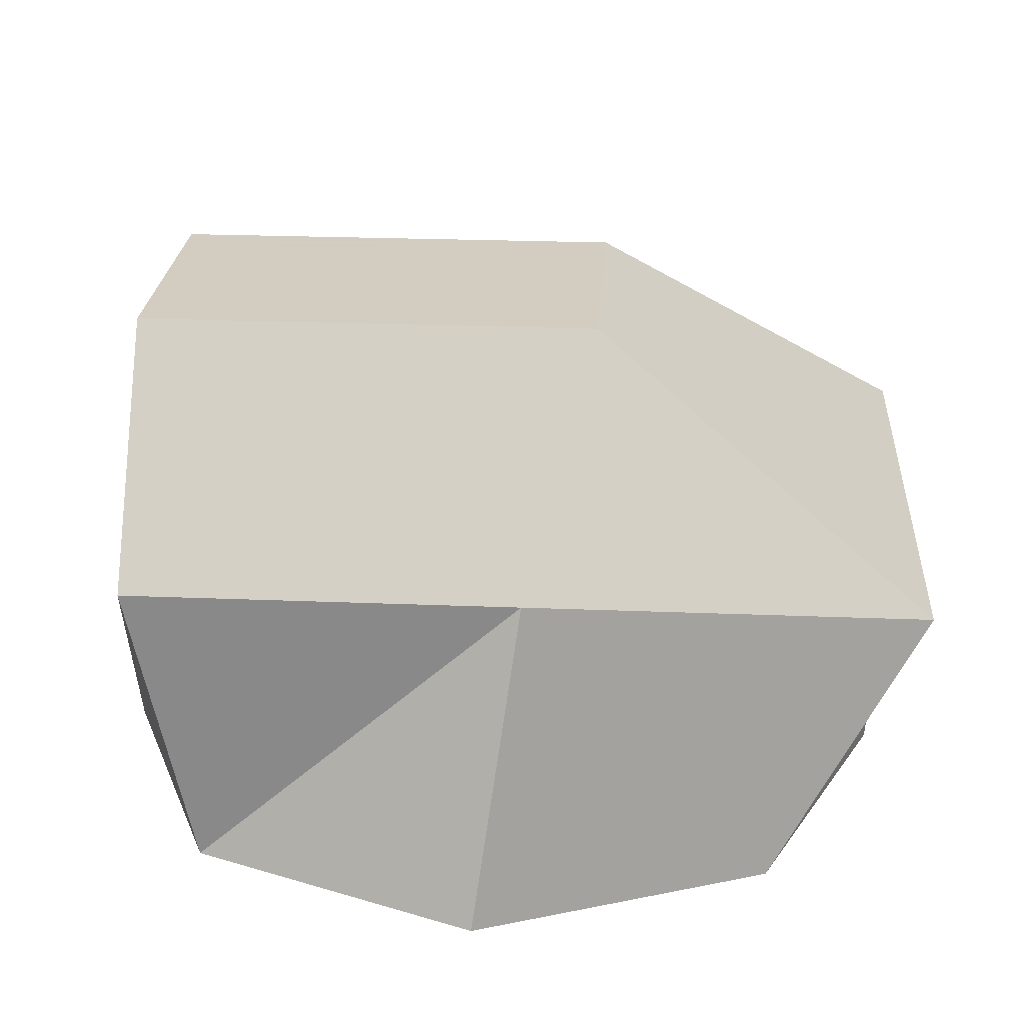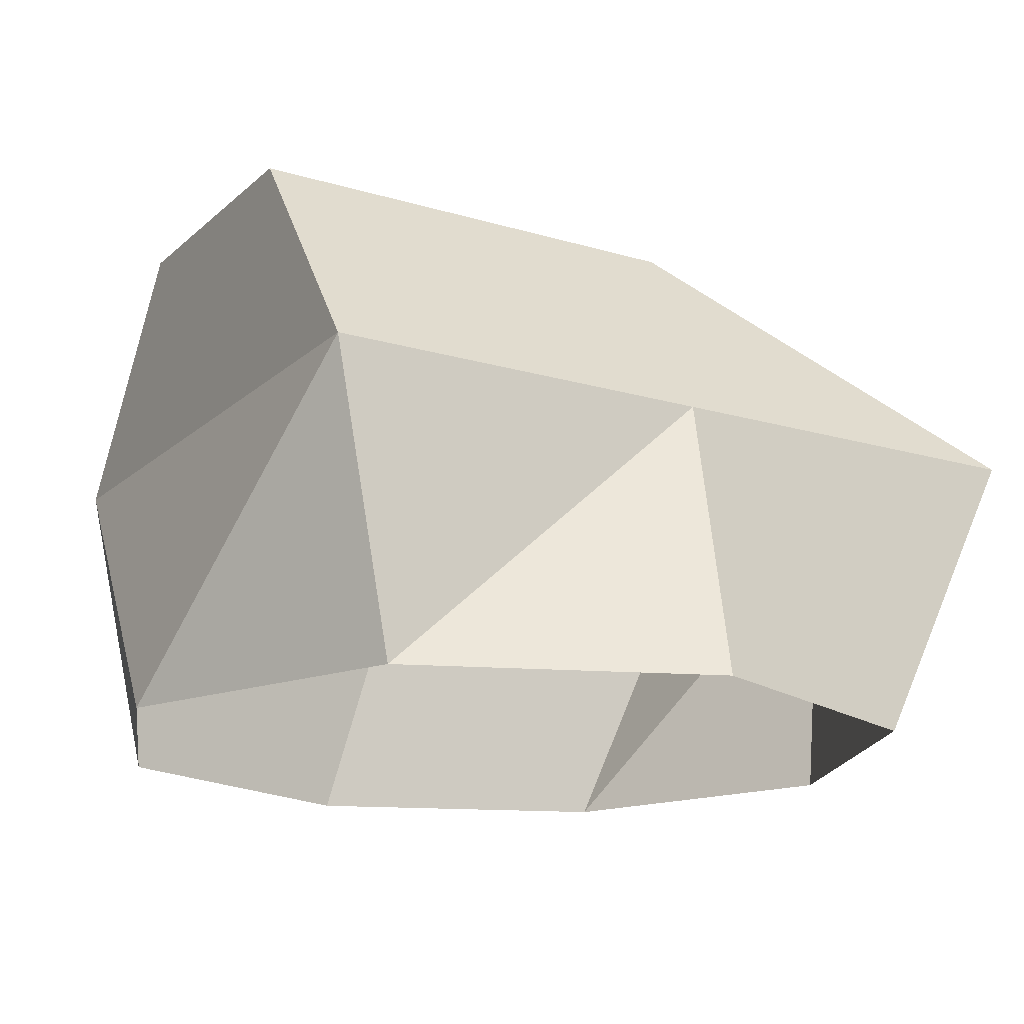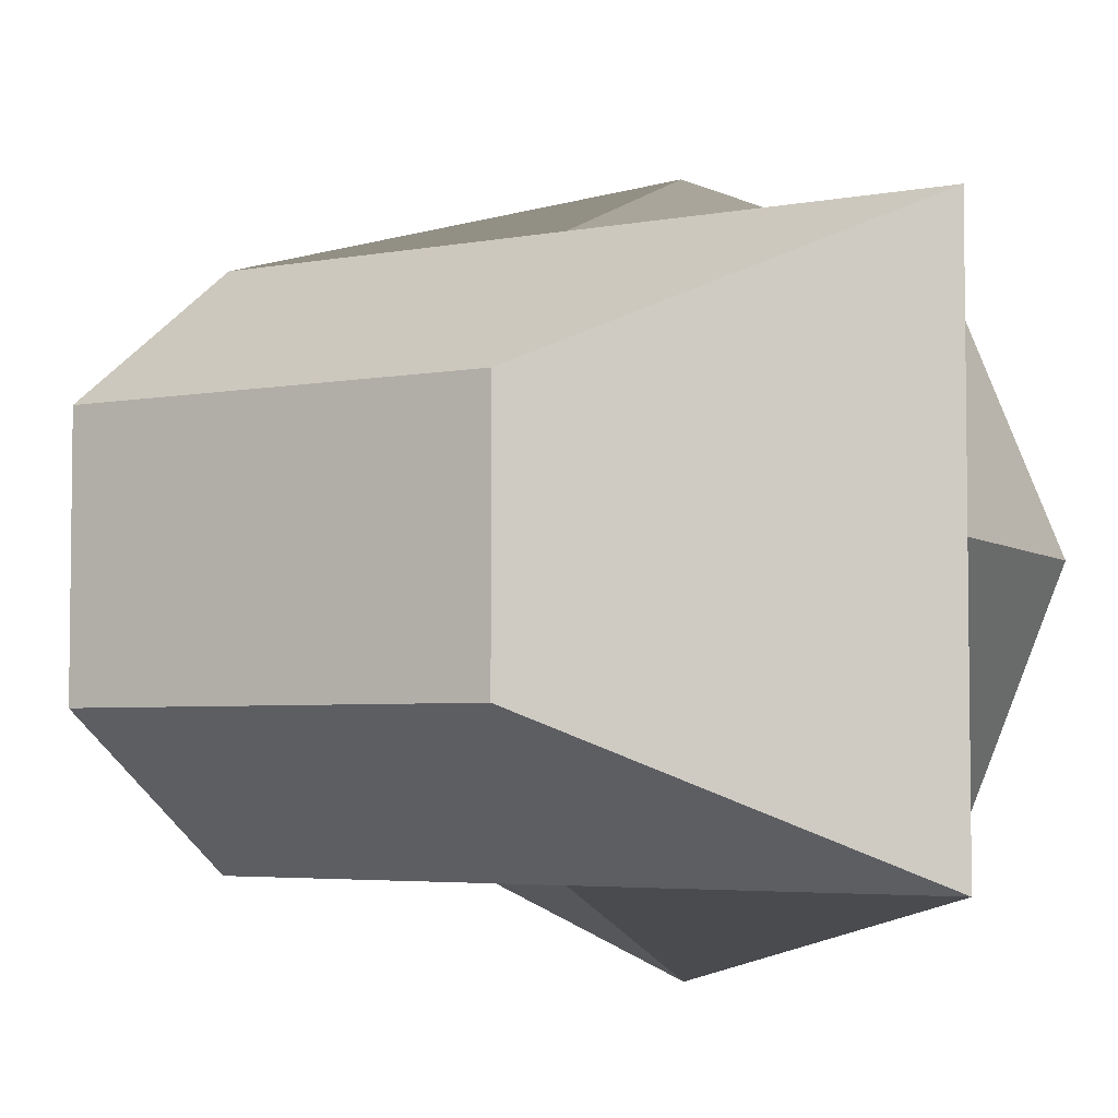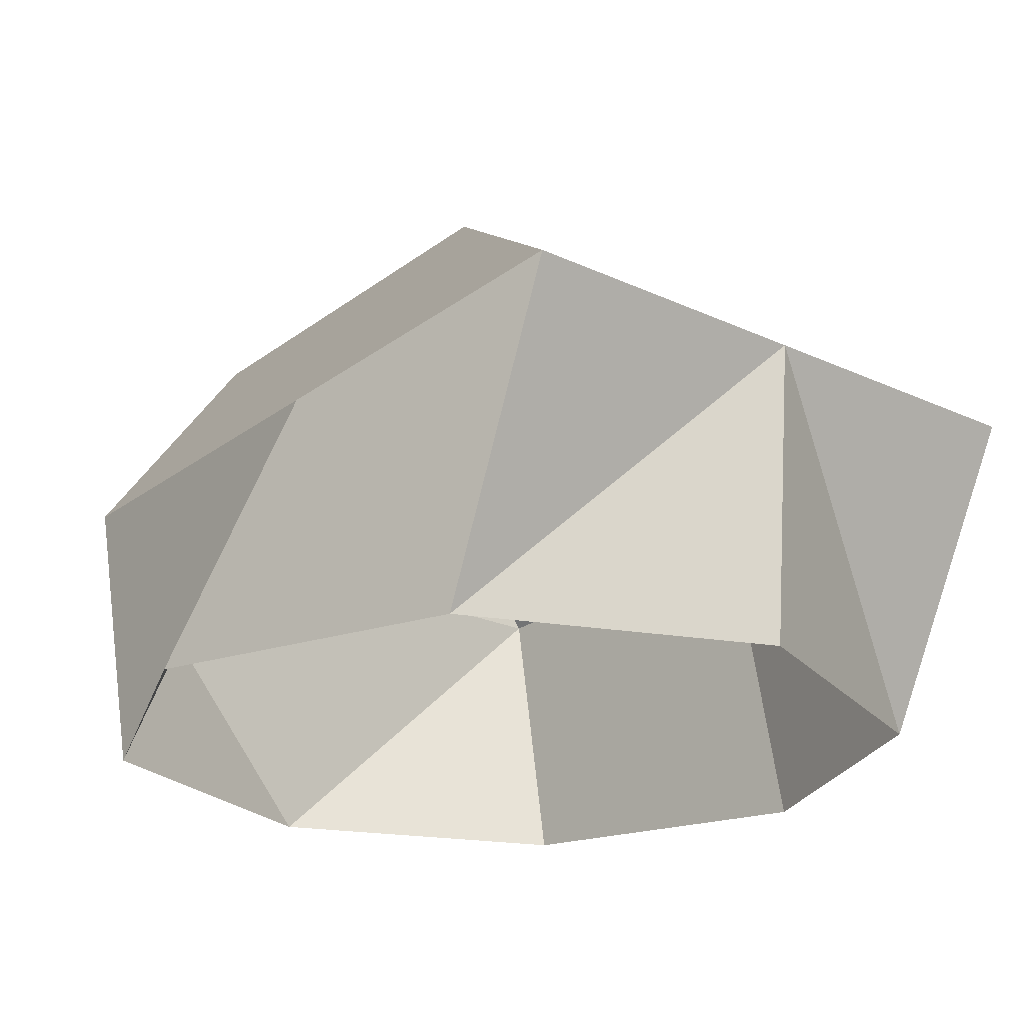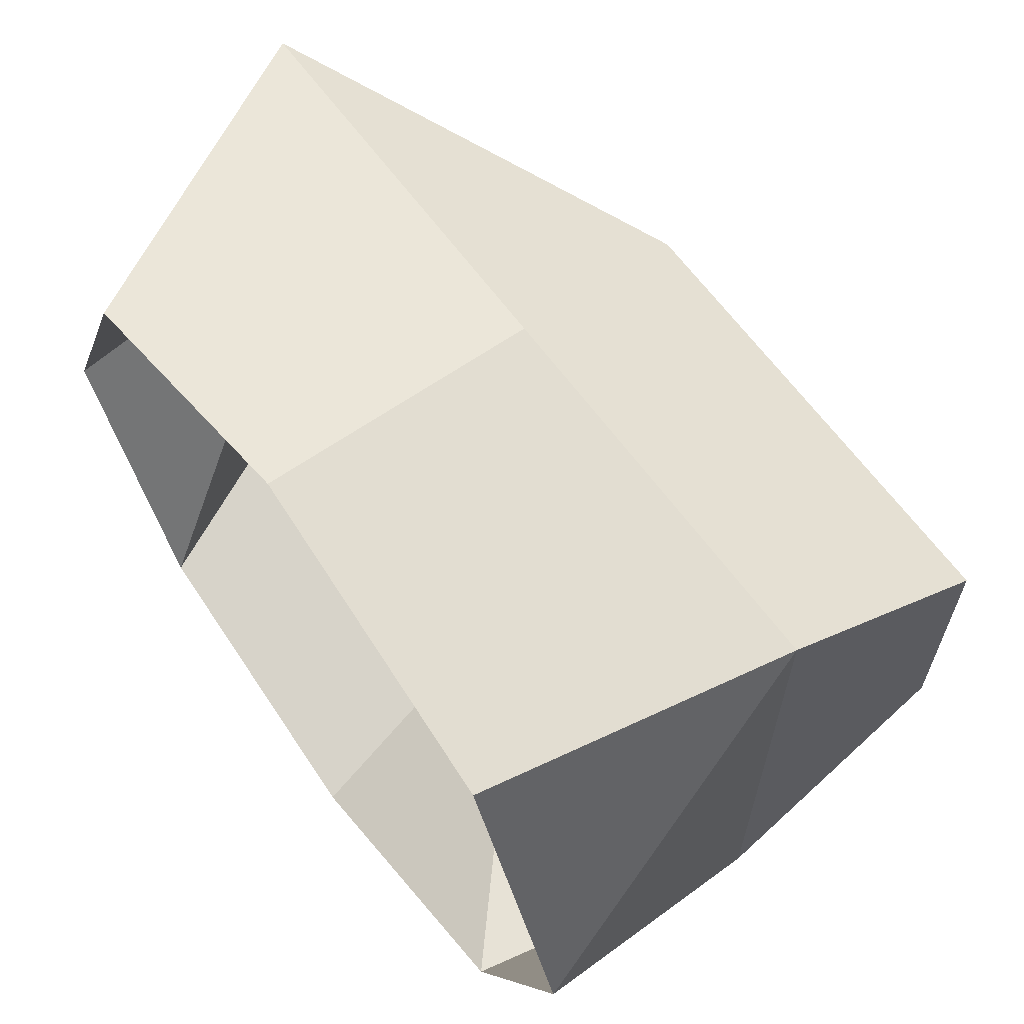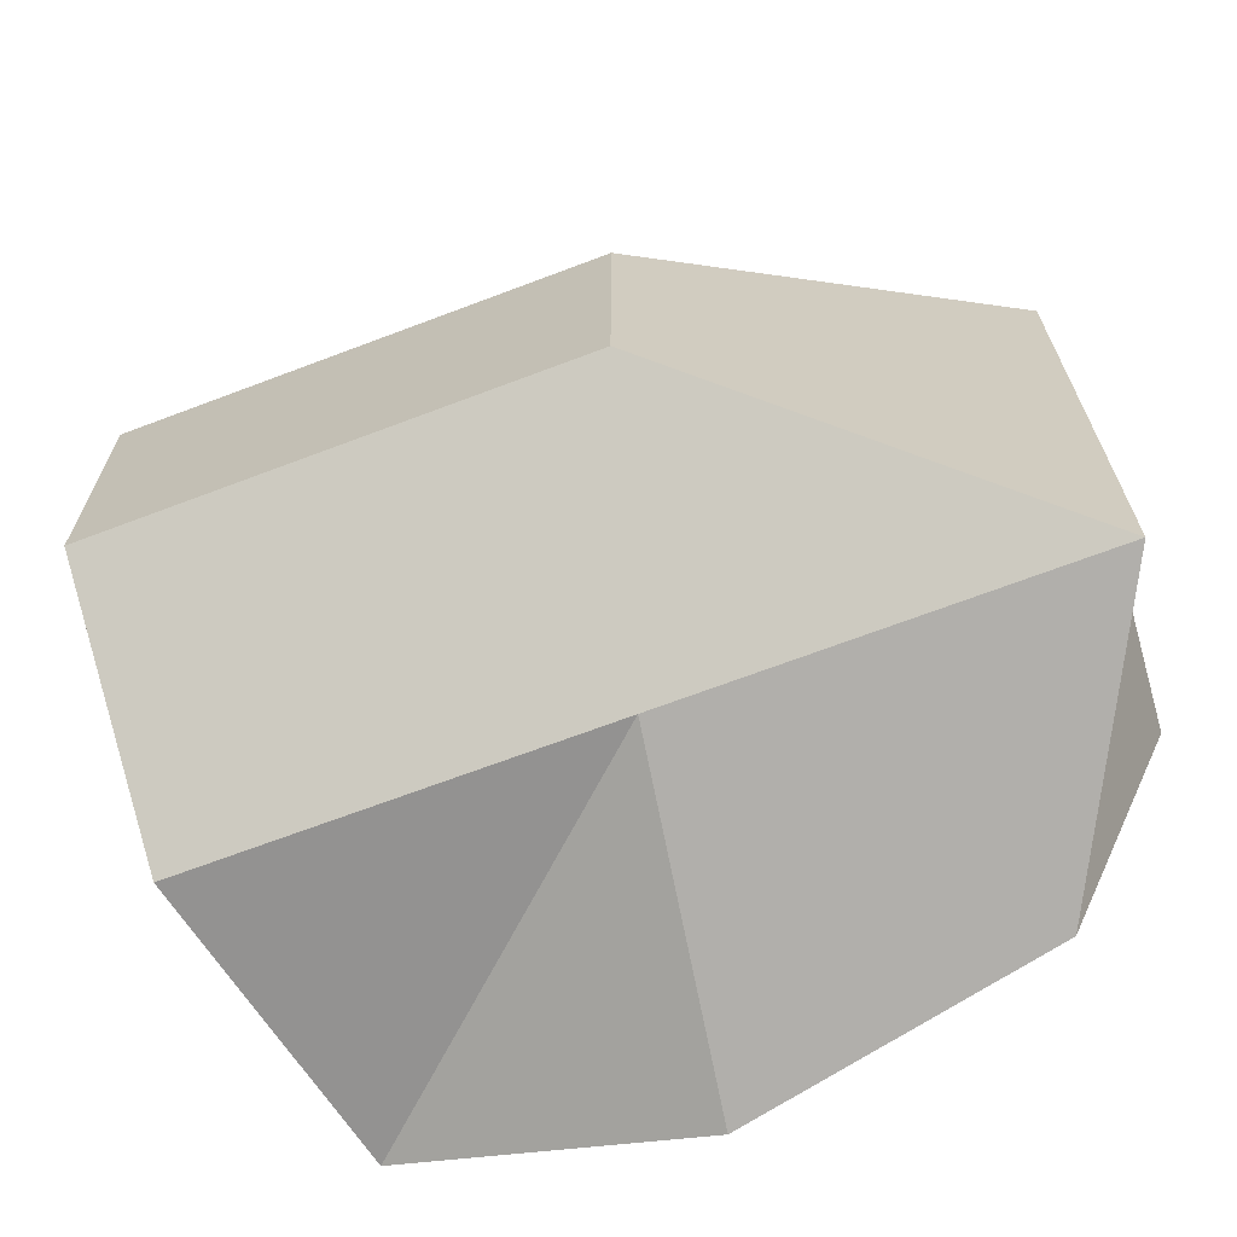
<metadata>
{"format":"obj","ext":"obj","renderer":"f3d","projection":"perspective","resolution":1024,"background":"white","views":[{"elev":24.3,"azim":-176.2,"up":"+Y"},{"elev":-16.9,"azim":149.0,"up":"+Y"},{"elev":-4.3,"azim":-148.8,"up":"+Z"},{"elev":-22.7,"azim":-128.4,"up":"+Y"},{"elev":64.8,"azim":53.6,"up":"+Z"},{"elev":-68.3,"azim":-159.2,"up":"+Z"}]}
</metadata>
<code>
o LaserTurret.Right
v -40.17 -6e-06 24.02
v -24.46 -5e-06 30.53
v -21.76 -6e-06 24.02
v -24.46 -6e-06 17.52
v -37.47 -5e-06 30.53
v -37.47 -6e-06 17.52
v -30.96 -5e-06 33.23
v -30.96 -6e-06 14.82
v -40.74 6.713 24.02
v -23.06 6.713 30.77
v -23.06 6.713 24.02
v -23.06 6.713 17.27
v -40.74 6.713 30.77
v -40.74 6.713 17.27
v -31.9 6.713 30.77
v -31.9 6.713 17.27
v -27.74 11.84 24.02
v -33.36 11.84 24.02
v -23.06 11.84 27.16
v -23.06 11.84 24.02
v -23.06 11.84 20.89
v -33.36 11.84 27.16
v -33.36 11.84 20.89
v -27.74 11.84 27.16
v -27.74 11.84 20.89
f 11 12 21 20
f 14 9 18 23
f 16 14 23 25
f 13 15 24 22
f 8 6 14 16
f 6 9 14
f 3 12 11
f 4 16 12
f 7 2 10 15
f 5 9 1
f 3 10 2
f 5 7 15 13
f 24 17 18 22
f 17 25 23 18
f 20 21 25 17
f 19 20 17 24
f 12 16 25 21
f 10 24 15
f 9 13 22 18
f 10 11 20 19
f 4 8 16
f 10 19 24
f 3 4 12
f 3 11 10
f 6 1 9
f 5 13 9

</code>
